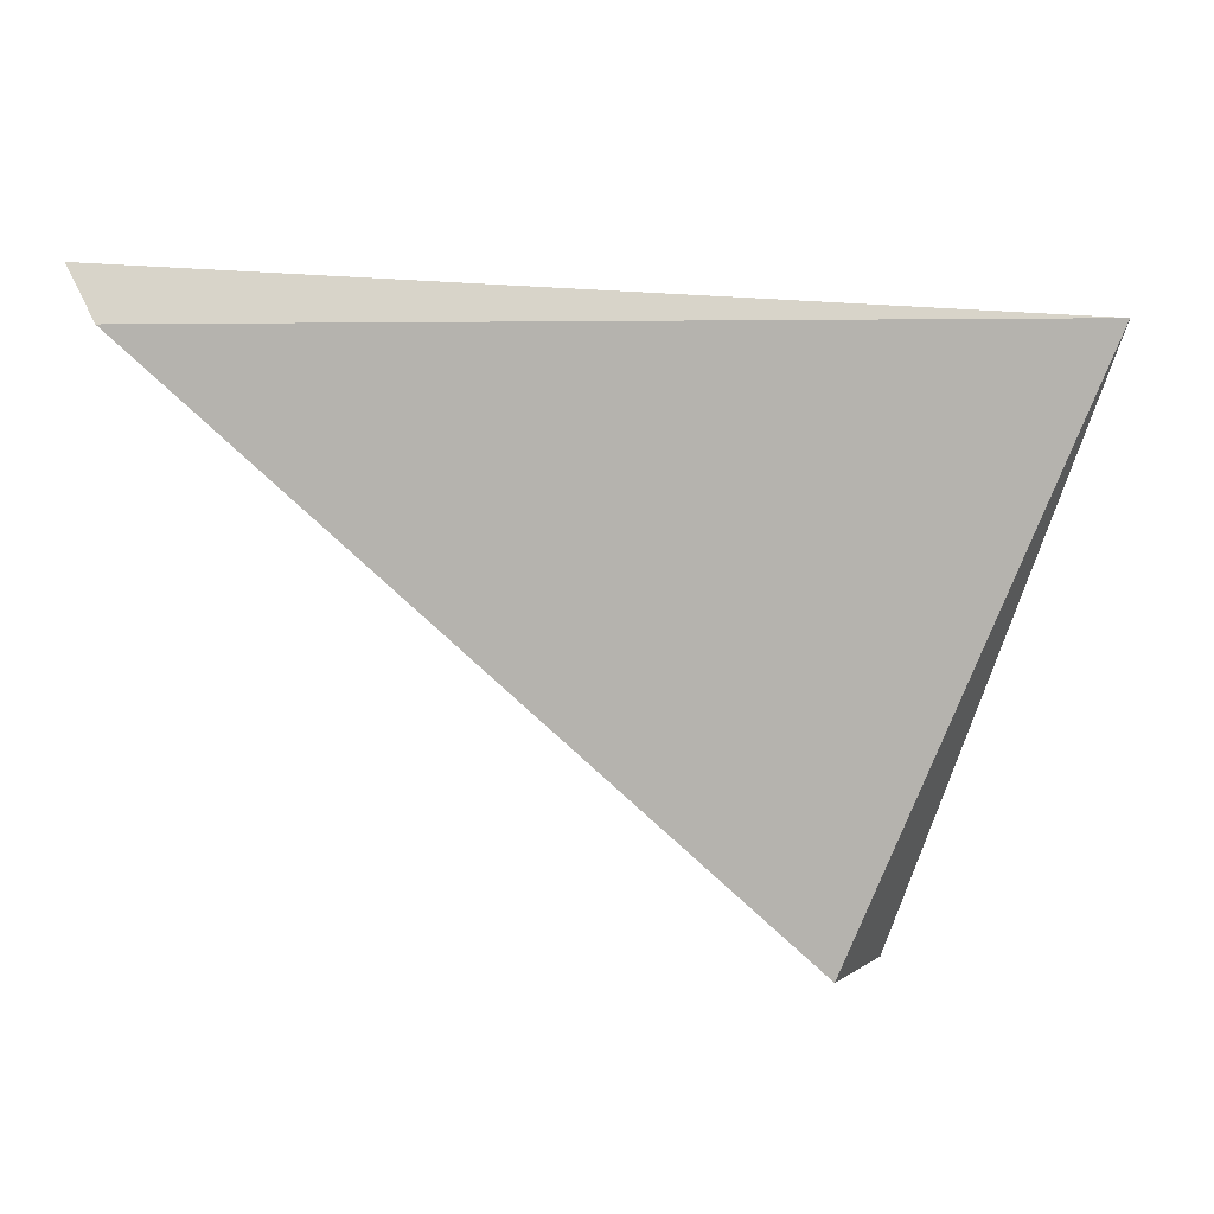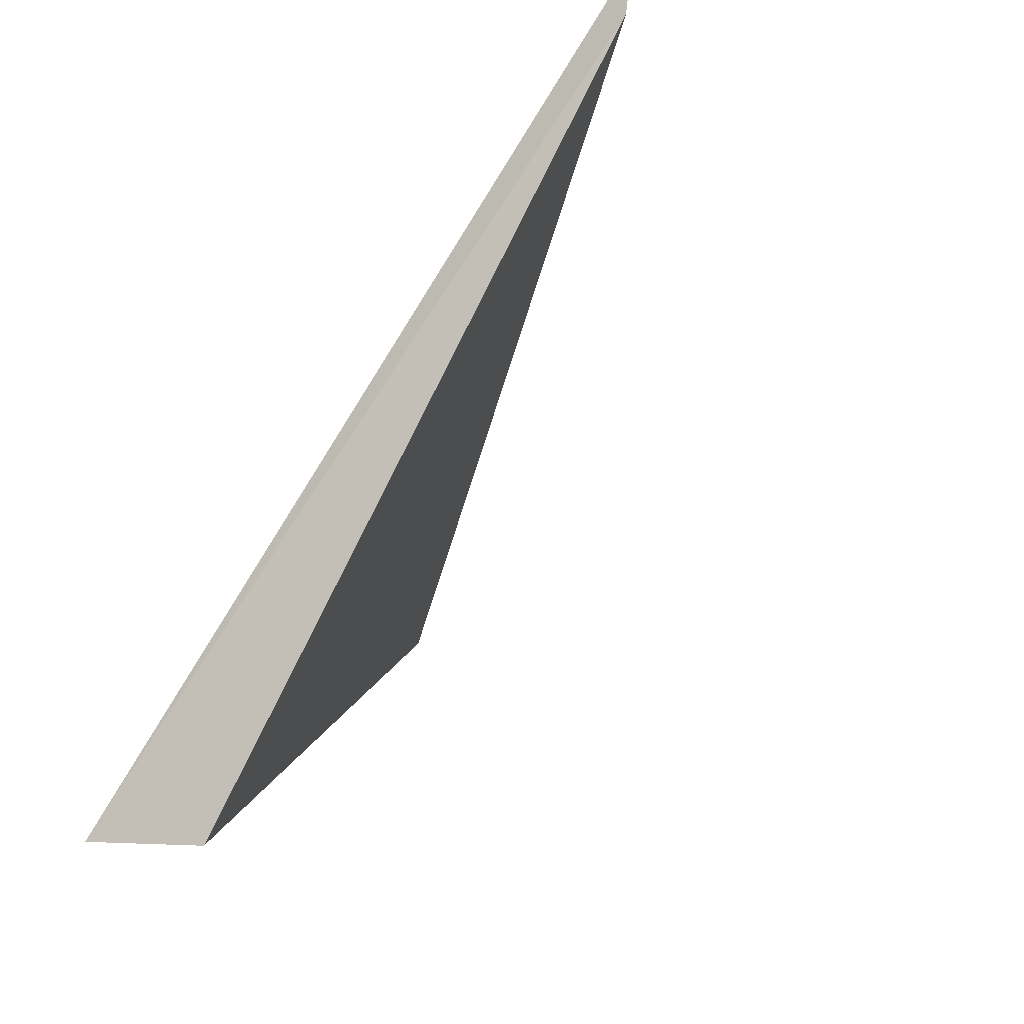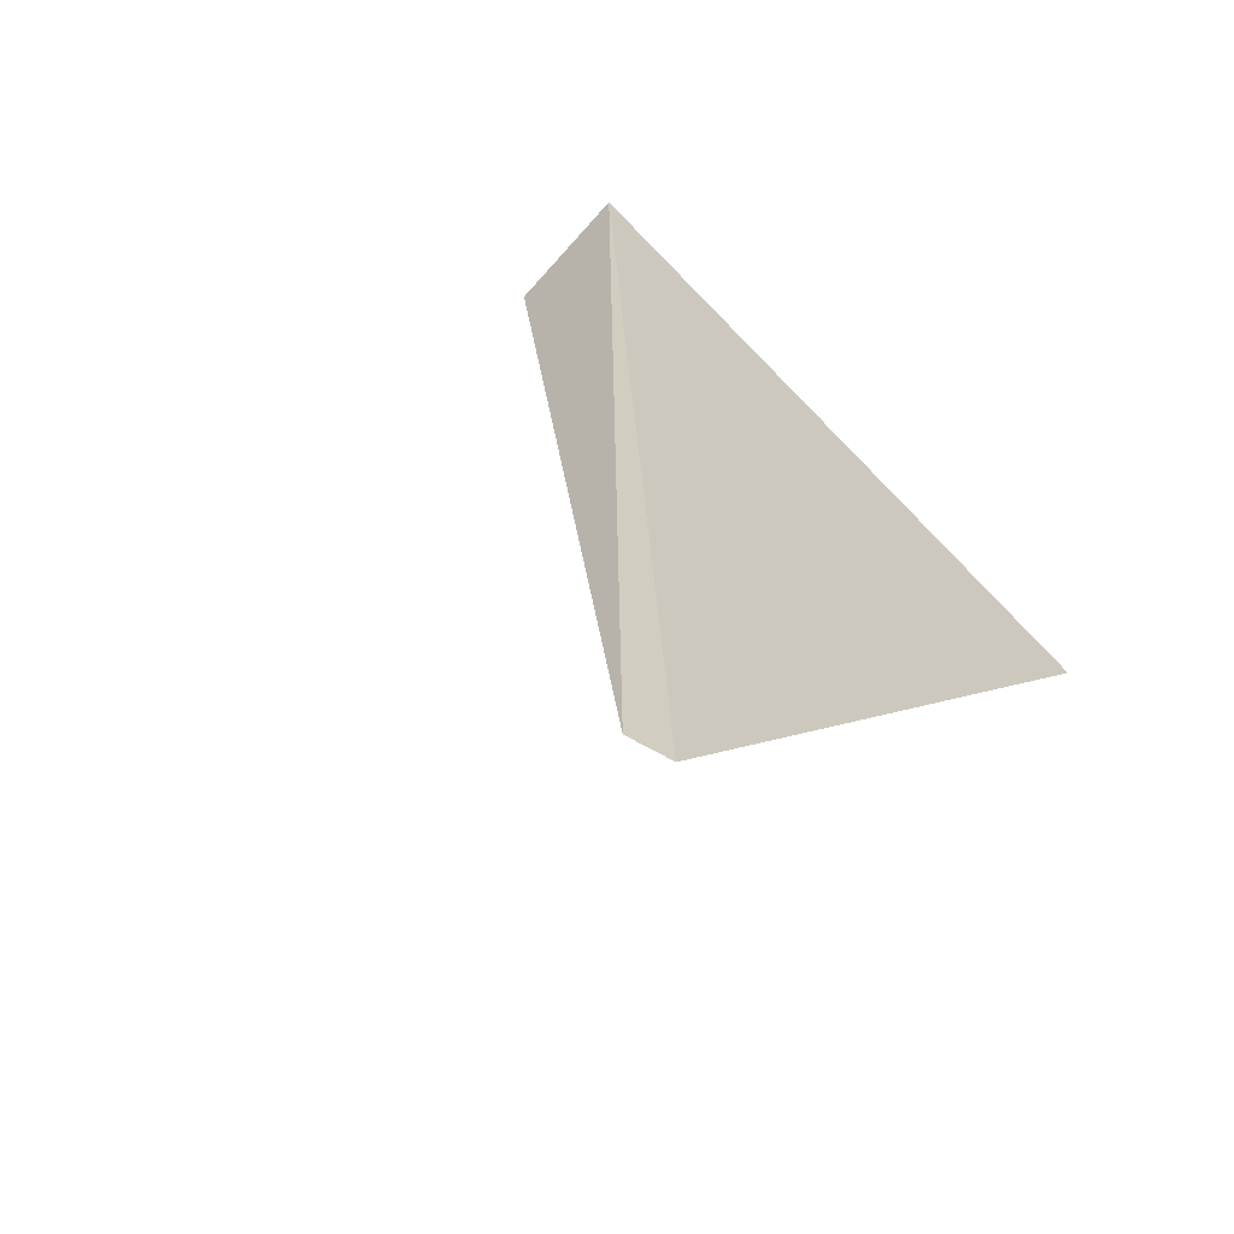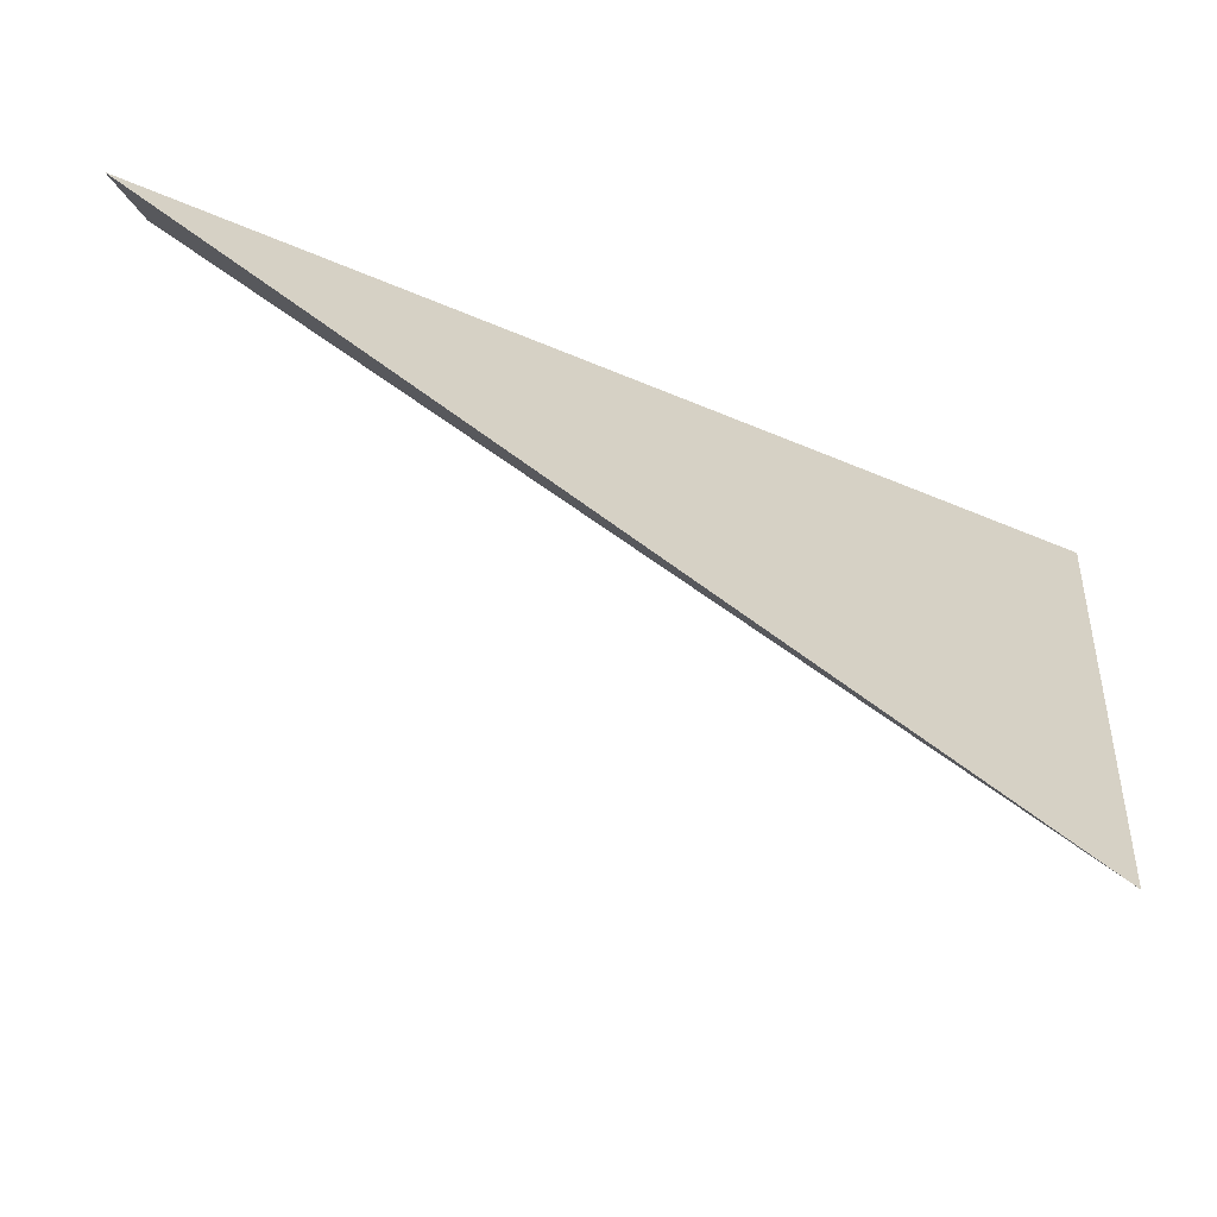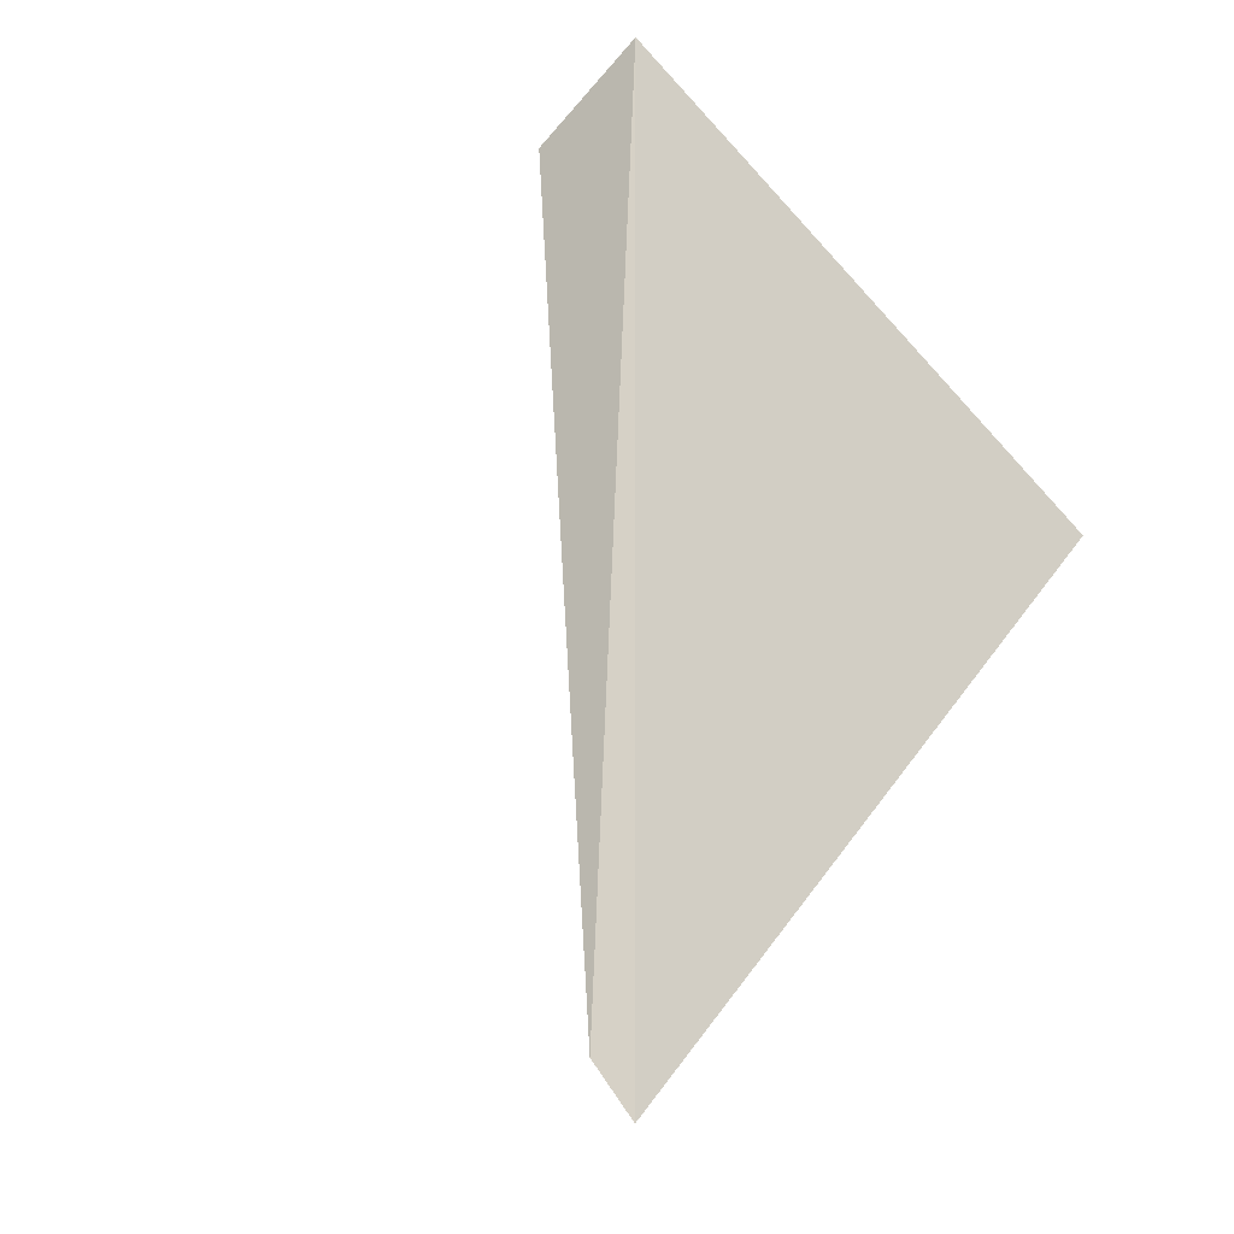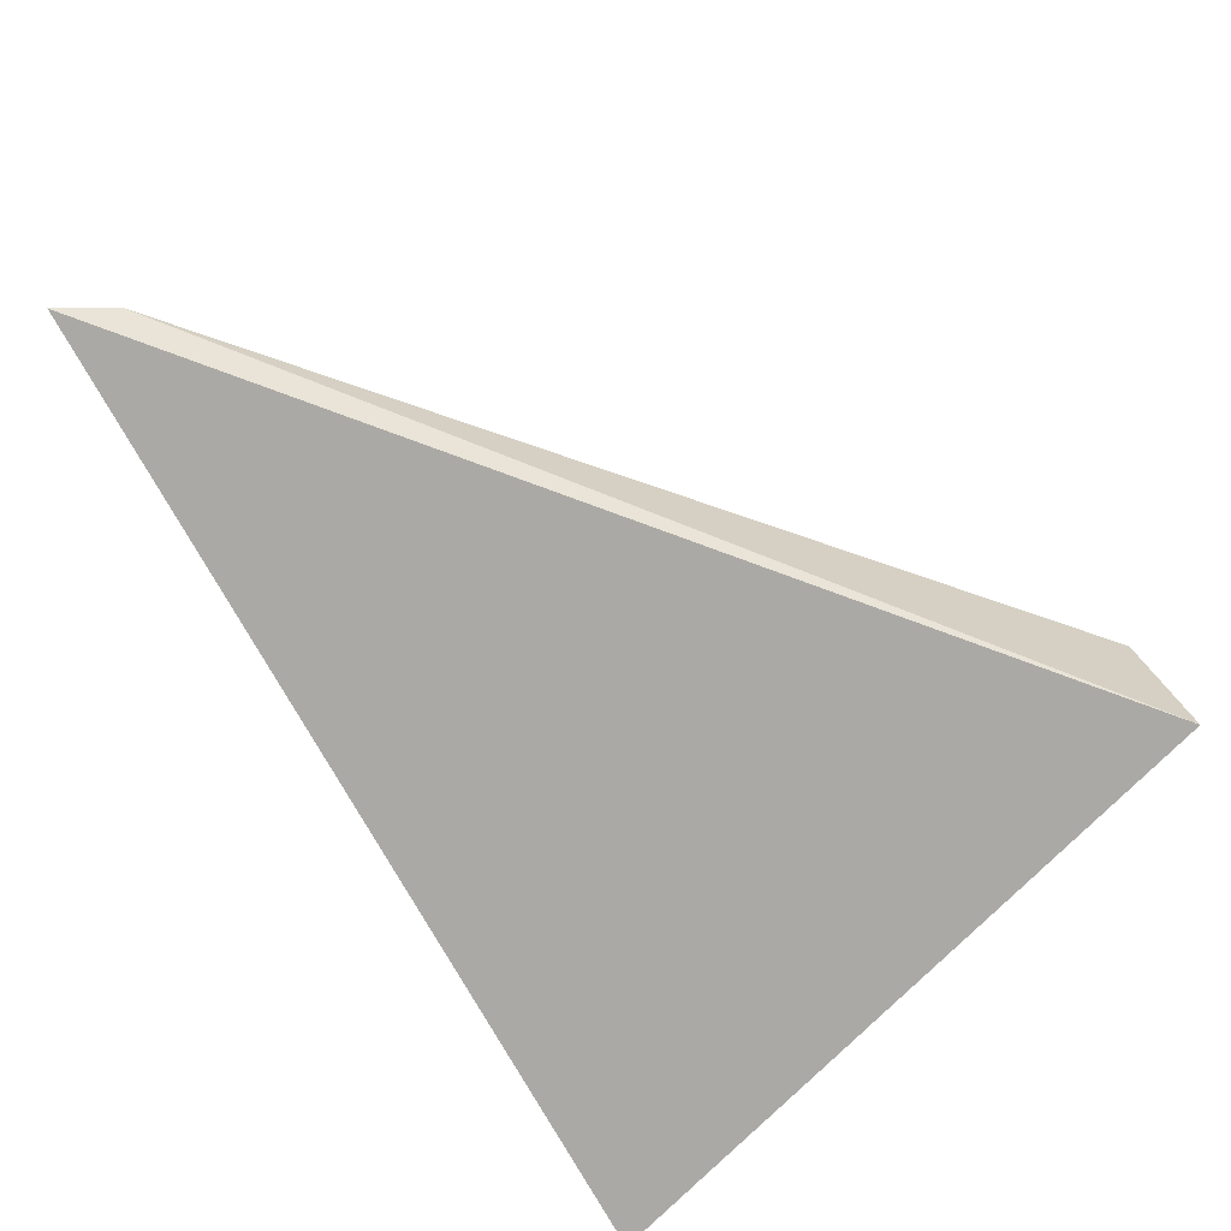
<metadata>
{"format":"obj","ext":"obj","renderer":"f3d","projection":"perspective","resolution":1024,"background":"white","views":[{"elev":-13.3,"azim":149.2,"up":"+Y"},{"elev":-49.2,"azim":50.0,"up":"+Y"},{"elev":31.4,"azim":120.6,"up":"+Z"},{"elev":76.9,"azim":-170.2,"up":"+Y"},{"elev":61.7,"azim":123.5,"up":"+Z"},{"elev":60.5,"azim":-124.1,"up":"+Z"}]}
</metadata>
<code>
v 0.2049 -0.2846 -0.4751
v 0.2049 -0.2204 -0.5222
v 0.3065 -0.218 -0.4736
v 0.3034 -0.2247 -0.4751
v 0.2178 -0.2889 -0.4836
f 3 2 1
f 3 4 2
f 4 5 2
f 2 5 1
f 5 4 1
f 4 3 1

</code>
